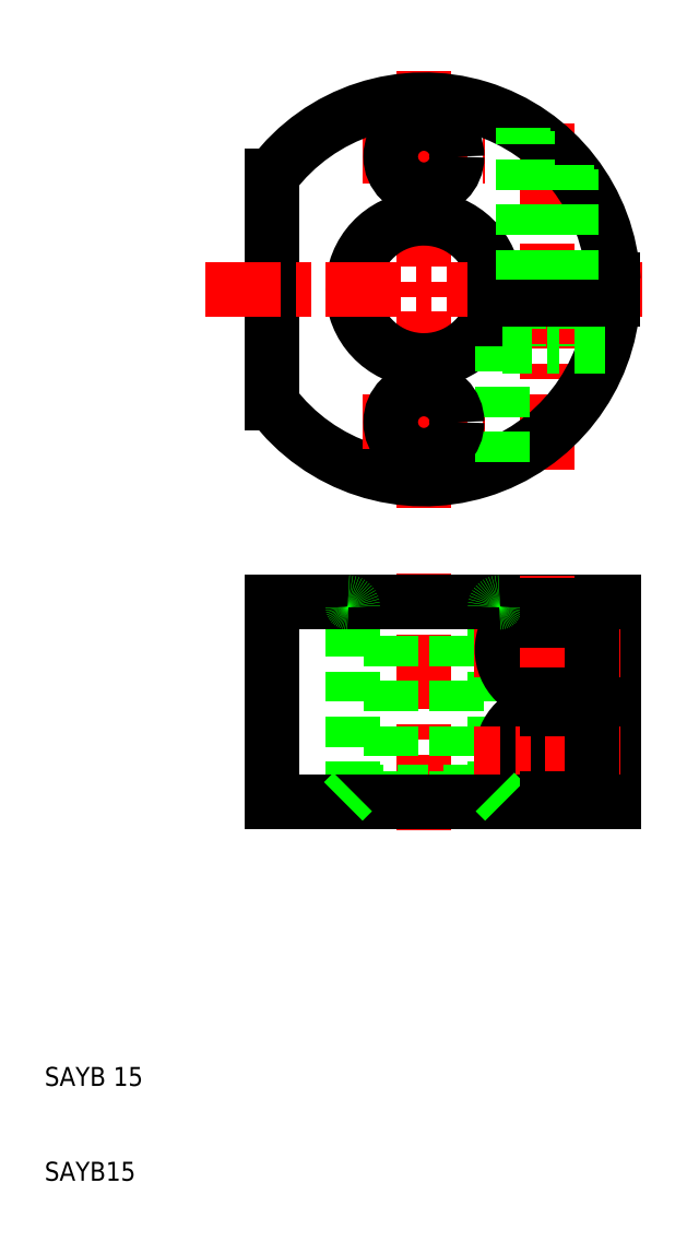
<metadata>
{"format":"dxf","ext":"dxf","renderer":"ezdxf+matplotlib","layout":"modelspace","background":"white","min_lineweight":24,"dpi":150}
</metadata>
<code>
0
SECTION
2
ENTITIES
0
LINE
8
CENTER
10
63
20
47.25
30
0
11
63
21
62.75
31
0
0
LINE
8
CENTER
10
50
20
47
30
0
11
50
21
74
31
0
0
LINE
8
0
10
42.5
20
51
30
0
11
42.5
21
70.5
31
0
0
LINE
8
0
10
57.5
20
51
30
0
11
57.5
21
70.5
31
0
0
LINE
8
0
10
53.5
20
50
30
0
11
53.5
21
71
31
0
0
LINE
8
0
10
46.5
20
50
30
0
11
46.5
21
71
31
0
0
LINE
8
0
10
34
20
50
30
0
11
34
21
71
31
0
0
LINE
8
0
10
70
20
50
30
0
11
70
21
71
31
0
0
LINE
8
0
10
67.75
20
55
30
0
11
67.75
21
59.75
31
0
0
ARC
8
0
10
63
20
55
30
0
40
4.75
50
90
51
270
0
CIRCLE
8
0
10
63
20
55
30
0
40
3
0
TEXT
8
0
10
10
20
10
30
0
40
2
1
SAYB15
0
TEXT
8
0
10
10
20
20
30
0
40
2
1
SAYB 15
0
LINE
8
0
10
42.5
20
51
30
0
11
57.5
21
51
31
0
0
LINE
8
0
10
50
20
50
30
0
11
34
21
50
31
0
0
LINE
8
0
10
41.5
20
50
30
0
11
42.5
21
51
31
0
0
LINE
8
CENTER
10
70.75
20
55
30
0
11
55.25
21
55
31
0
0
LINE
8
0
10
50
20
50
30
0
11
70
21
50
31
0
0
LINE
8
0
10
57.5
20
51
30
0
11
58.5
21
50
31
0
0
LINE
8
0
10
63
20
50.25
30
0
11
67.75
21
50.25
31
0
0
LINE
8
0
10
67.75
20
55
30
0
11
67.75
21
50.25
31
0
0
LINE
8
CENTER
10
63
20
85.03
30
0
11
63
21
123
31
0
0
LINE
8
CENTER
10
50
20
81
30
0
11
50
21
127
31
0
0
LINE
8
0
10
66
20
103
30
0
11
66
21
98
31
0
0
LINE
8
0
10
60
20
103
30
0
11
60
21
98
31
0
0
LINE
8
0
10
34
20
116
30
0
11
34
21
92
31
0
0
ARC
8
0
10
50
20
104
30
0
40
7.5
50
7.662
51
352.3
0
ARC
8
0
10
50
20
104
30
0
40
20
50
216.9
51
357.1
0
LINE
8
CENTER
10
43.5
20
90
30
0
11
56.5
21
90
31
0
0
LINE
8
0
10
34
20
71
30
0
11
50
21
71
31
0
0
ARC
8
0
10
42
20
70.5
30
0
40
0.5
50
0
51
90
0
LINE
8
CENTER
10
70.75
20
66
30
0
11
55.25
21
66
31
0
0
LINE
8
0
10
70
20
71
30
0
11
50
21
71
31
0
0
CIRCLE
8
0
10
63
20
66
30
0
40
3
0
ARC
8
0
10
63
20
66
30
0
40
4.75
50
90
51
270
0
ARC
8
0
10
58
20
70.5
30
0
40
0.5
50
90
51
180
0
LINE
8
CENTER
10
63
20
58.25
30
0
11
63
21
73.75
31
0
0
LINE
8
0
10
67.75
20
66
30
0
11
67.75
21
70.75
31
0
0
LINE
8
0
10
67.75
20
66
30
0
11
67.75
21
61.25
31
0
0
LINE
8
0
10
63
20
61.25
30
0
11
67.75
21
61.25
31
0
0
LINE
8
0
10
63
20
59.75
30
0
11
67.75
21
59.75
31
0
0
LINE
8
0
10
63
20
70.75
30
0
11
67.75
21
70.75
31
0
0
LINE
8
0
10
58.25
20
98
30
0
11
63
21
98
31
0
0
LINE
8
0
10
58.25
20
85.78
30
0
11
58.25
21
98
31
0
0
CIRCLE
8
0
10
50
20
90
30
0
40
3.5
0
LINE
8
0
10
69.08
20
98
30
0
11
63
21
98
31
0
0
LINE
8
CENTER
10
43.5
20
118
30
0
11
56.5
21
118
31
0
0
LINE
8
CENTER
10
73
20
104
30
0
11
27
21
104
31
0
0
ARC
8
0
10
50
20
104
30
0
40
20
50
2.866
51
143.1
0
LINE
8
0
10
57.43
20
105
30
0
11
69.97
21
105
31
0
0
LINE
8
0
10
57.43
20
103
30
0
11
69.97
21
103
31
0
0
LINE
8
0
10
60.93
20
105
30
0
11
60.93
21
120.7
31
0
0
LINE
8
0
10
60.5
20
105
30
0
11
60.5
21
121
31
0
0
CIRCLE
8
0
10
50
20
118
30
0
40
3.5
0
LINE
8
0
10
65.07
20
105
30
0
11
65.07
21
117.2
31
0
0
LINE
8
0
10
65.5
20
105
30
0
11
65.5
21
116.6
31
0
0
ENDSEC
0
EOF

</code>
